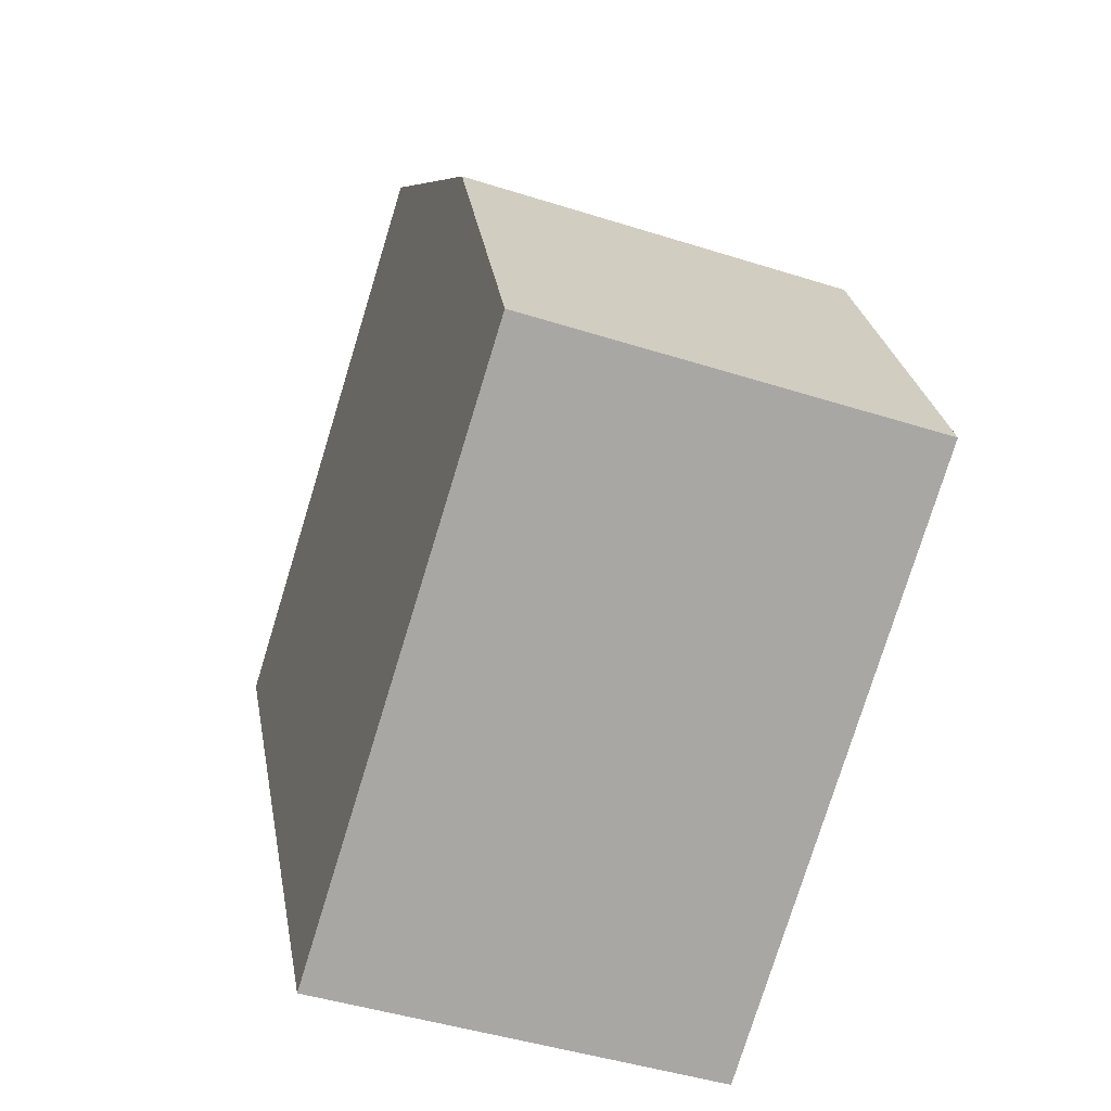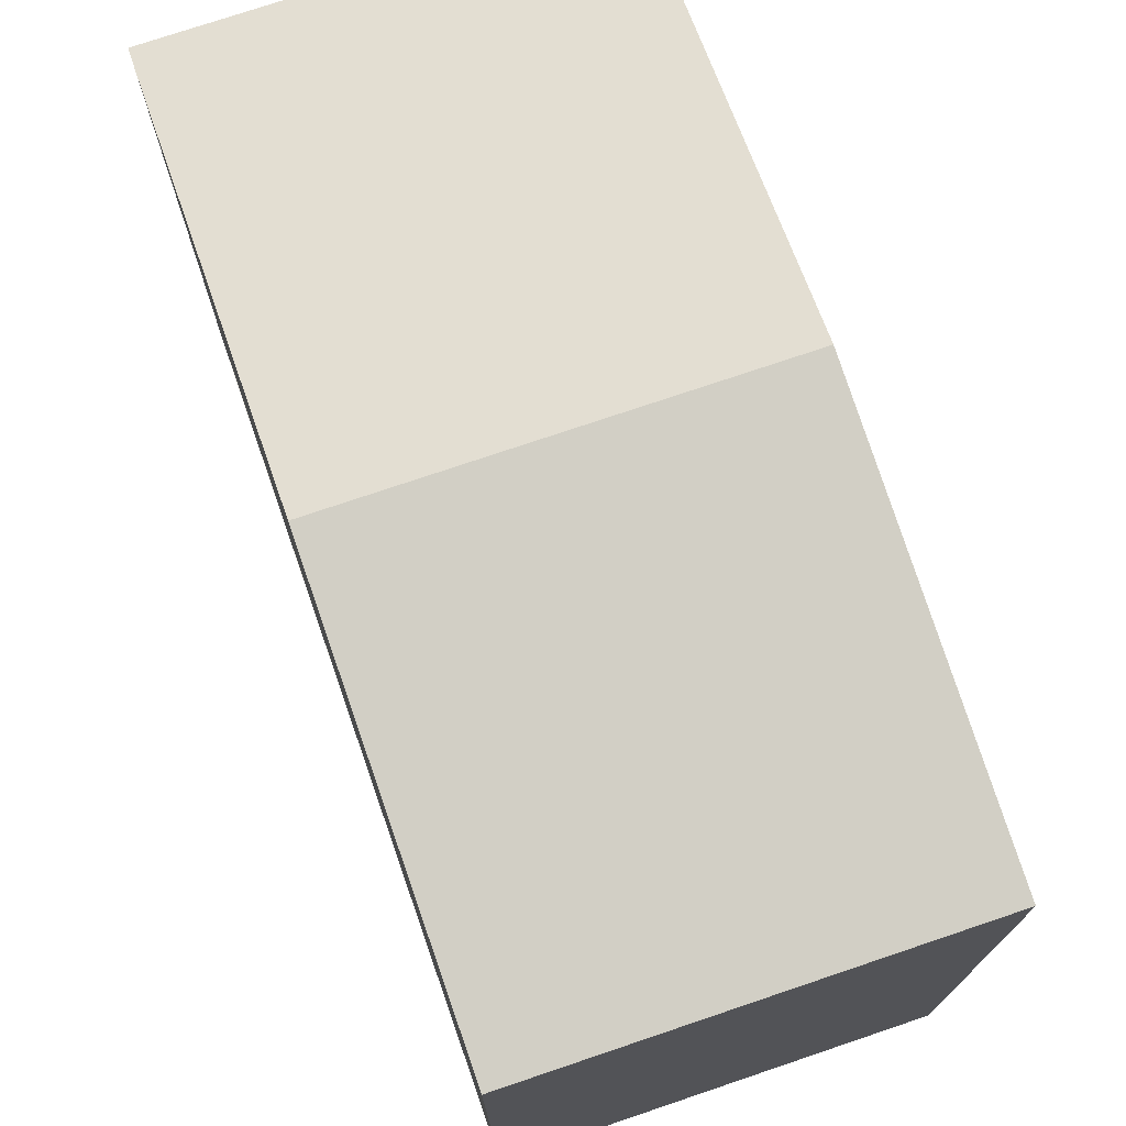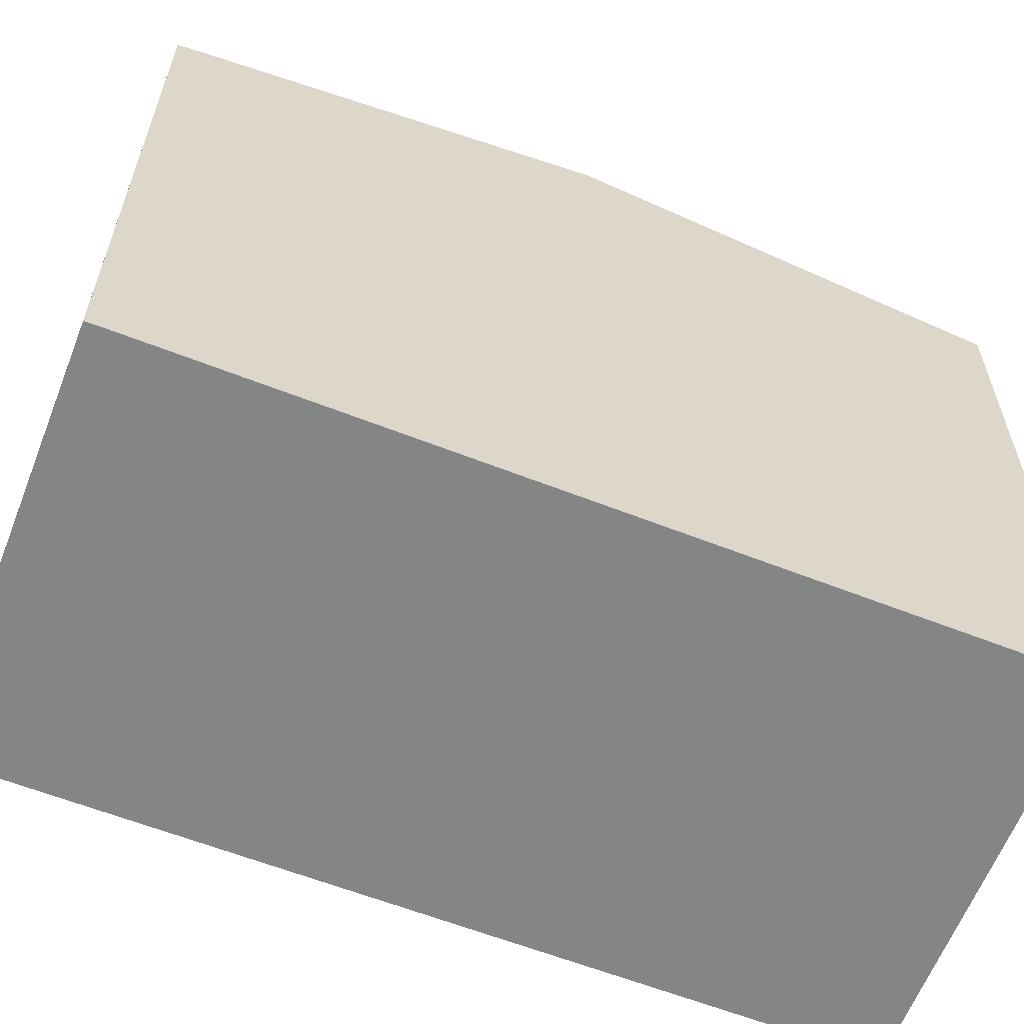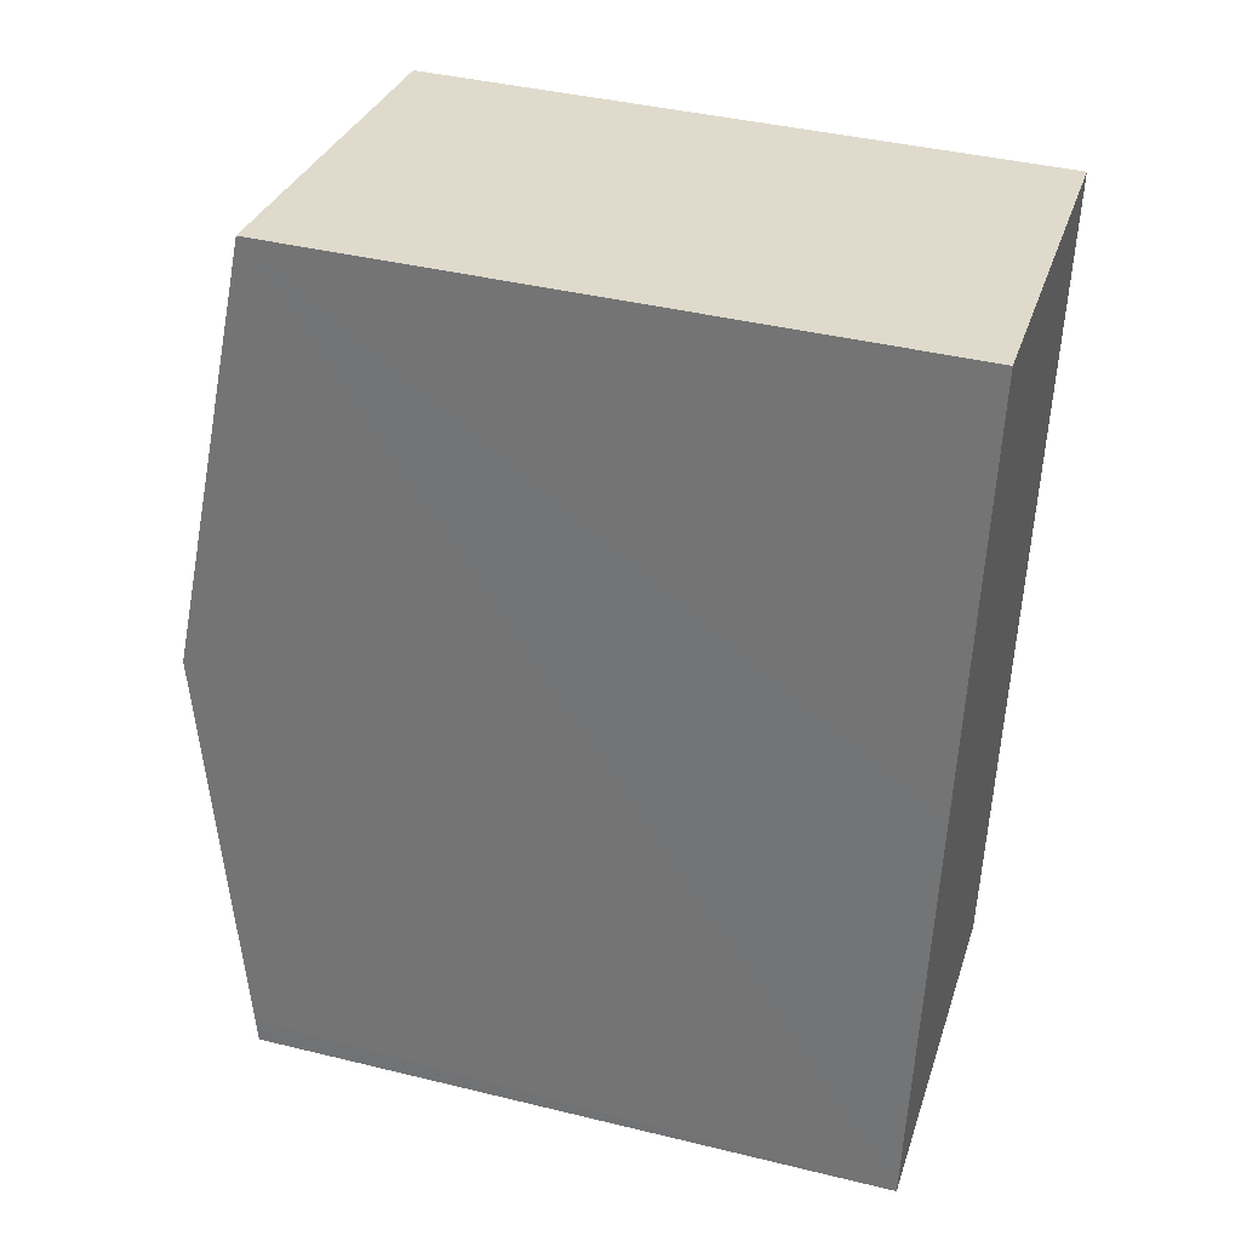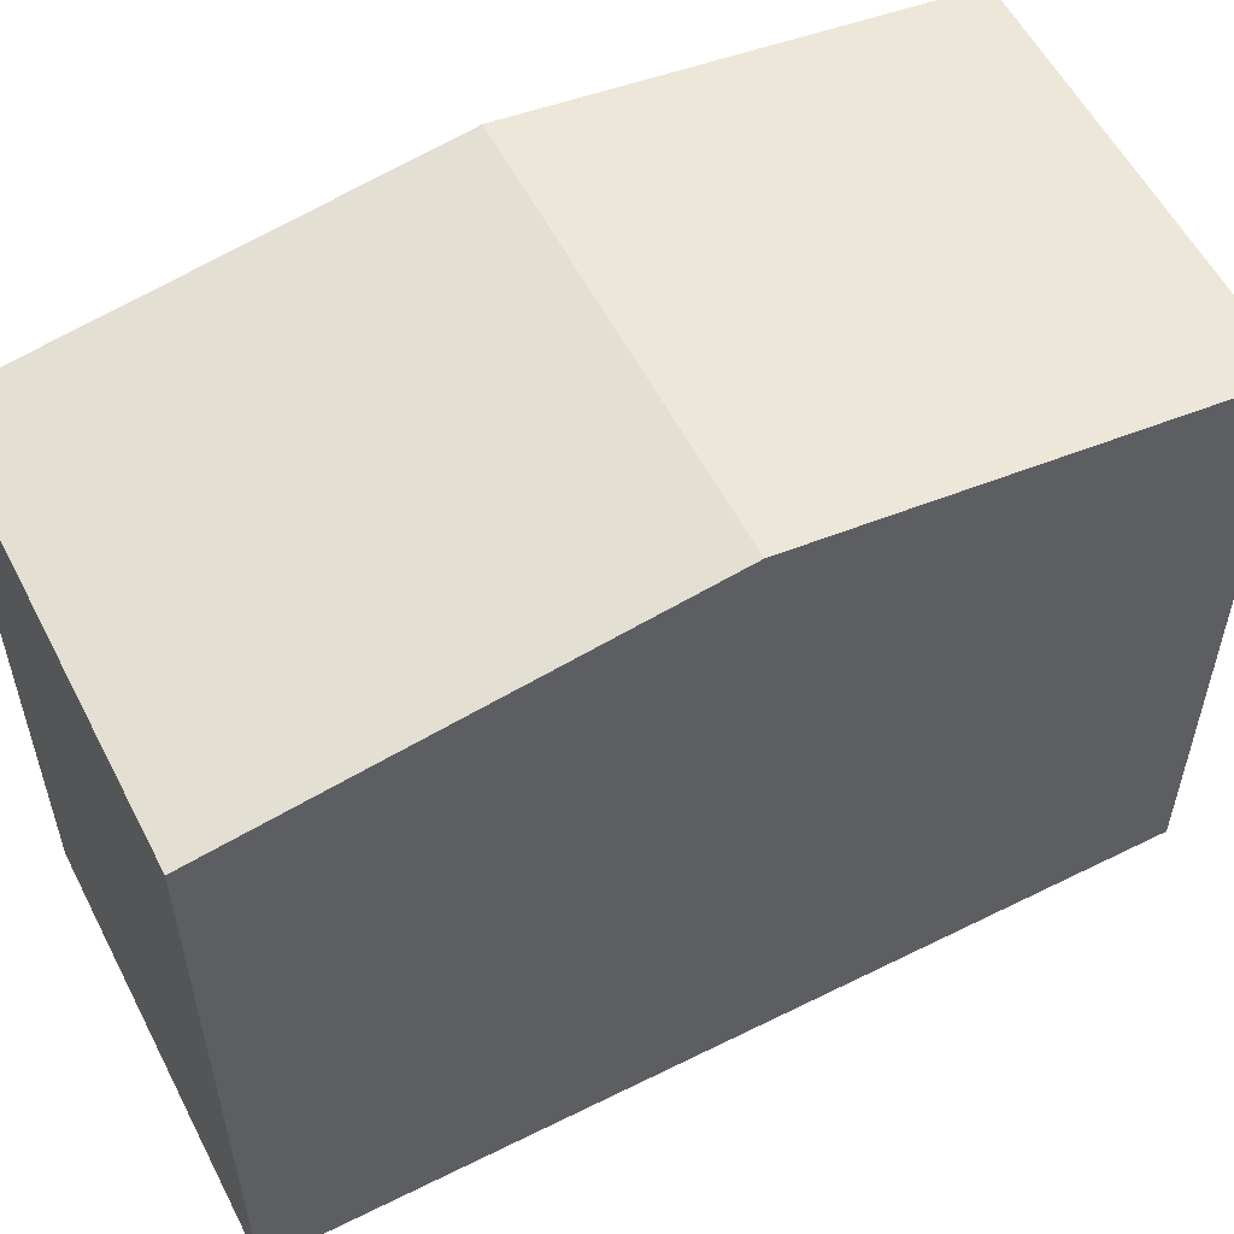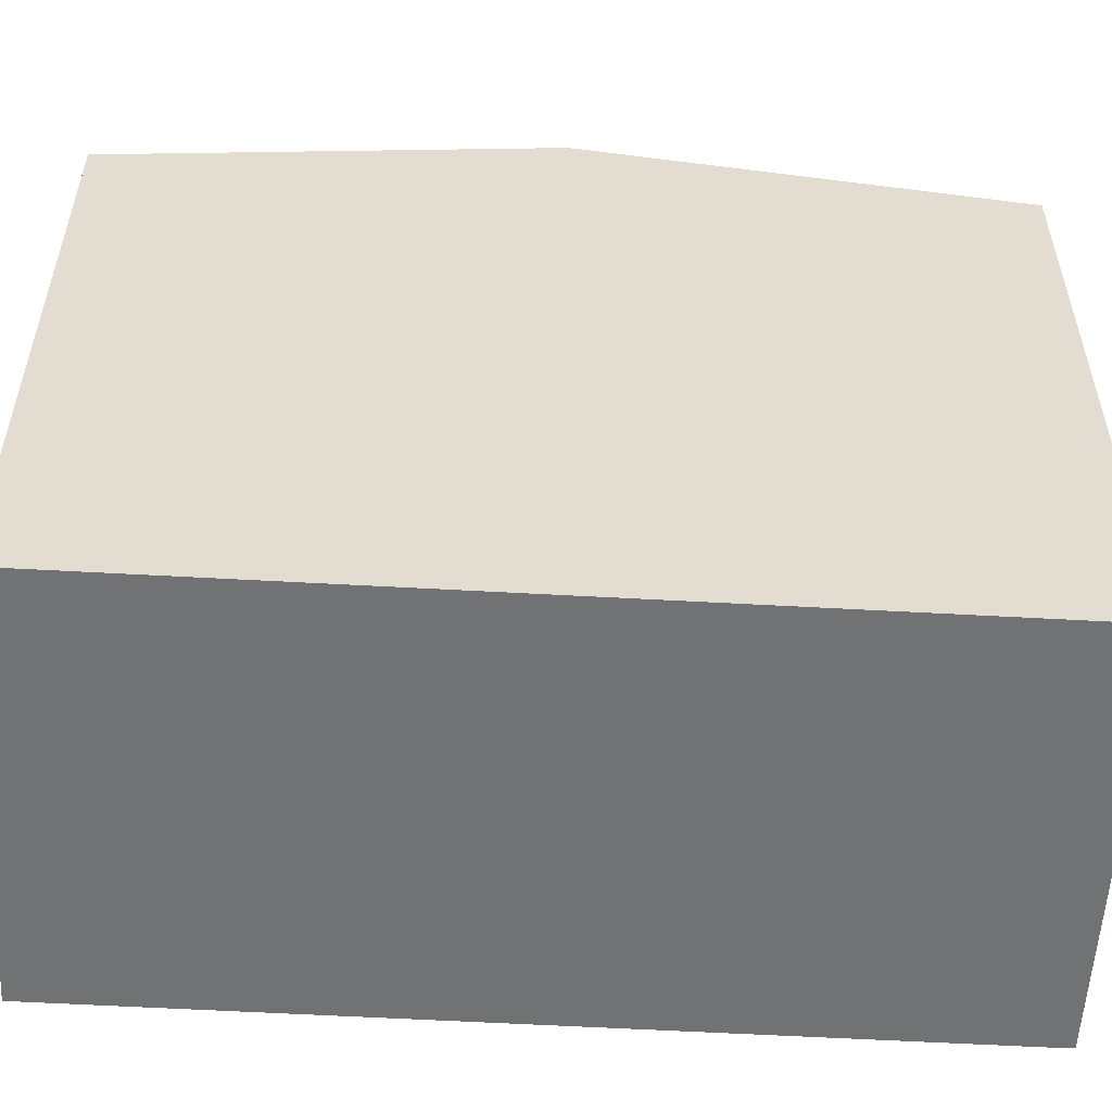
<metadata>
{"format":"obj","ext":"obj","renderer":"f3d","projection":"perspective","resolution":1024,"background":"white","views":[{"elev":-77.2,"azim":162.9,"up":"+Z"},{"elev":74.3,"azim":-9.3,"up":"+Y"},{"elev":-61.6,"azim":-101.8,"up":"+Y"},{"elev":40.9,"azim":-73.4,"up":"+Z"},{"elev":56.7,"azim":72.4,"up":"+Y"},{"elev":-55.4,"azim":96.5,"up":"+Y"}]}
</metadata>
<code>
v  4.69 20.37 26.71
v  15.46 22.41 11.17
v  2.341 22.41 13.36
v  17.8 20.37 24.54
v  13.13 20.37 -2.192
v  0.122 20.48 0.744
v  0 20.37 1.247e-15
v  0 0 0
v  2.341 -8.179e-16 13.36
v  4.69 -1.635e-15 26.71
v  0.122 -4.556e-17 0.744
v  17.8 -1.503e-15 24.54
v  13.13 1.342e-16 -2.192
v  15.46 -6.838e-16 11.17
g defaultobject
f 1 2 3
f 2 1 4
f 5 3 2
f 3 5 6
f 6 5 7
f 8 6 7
f 6 8 3
f 3 8 1
f 1 8 9
f 1 9 10
f 9 8 11
f 10 4 1
f 4 10 12
f 12 2 4
f 2 12 5
f 5 12 13
f 13 12 14
f 13 7 5
f 7 13 8
f 9 12 10
f 12 9 11
f 12 11 8
f 12 8 14
f 14 8 13

</code>
